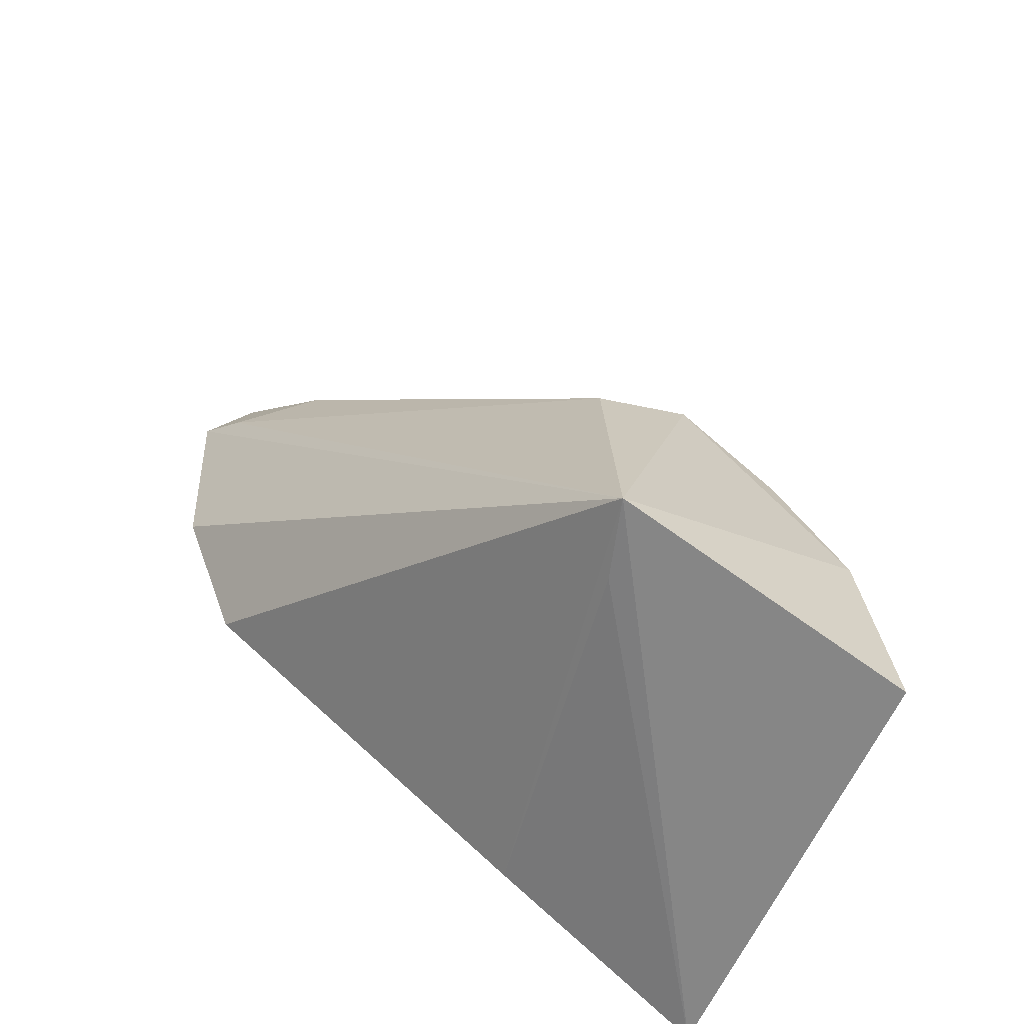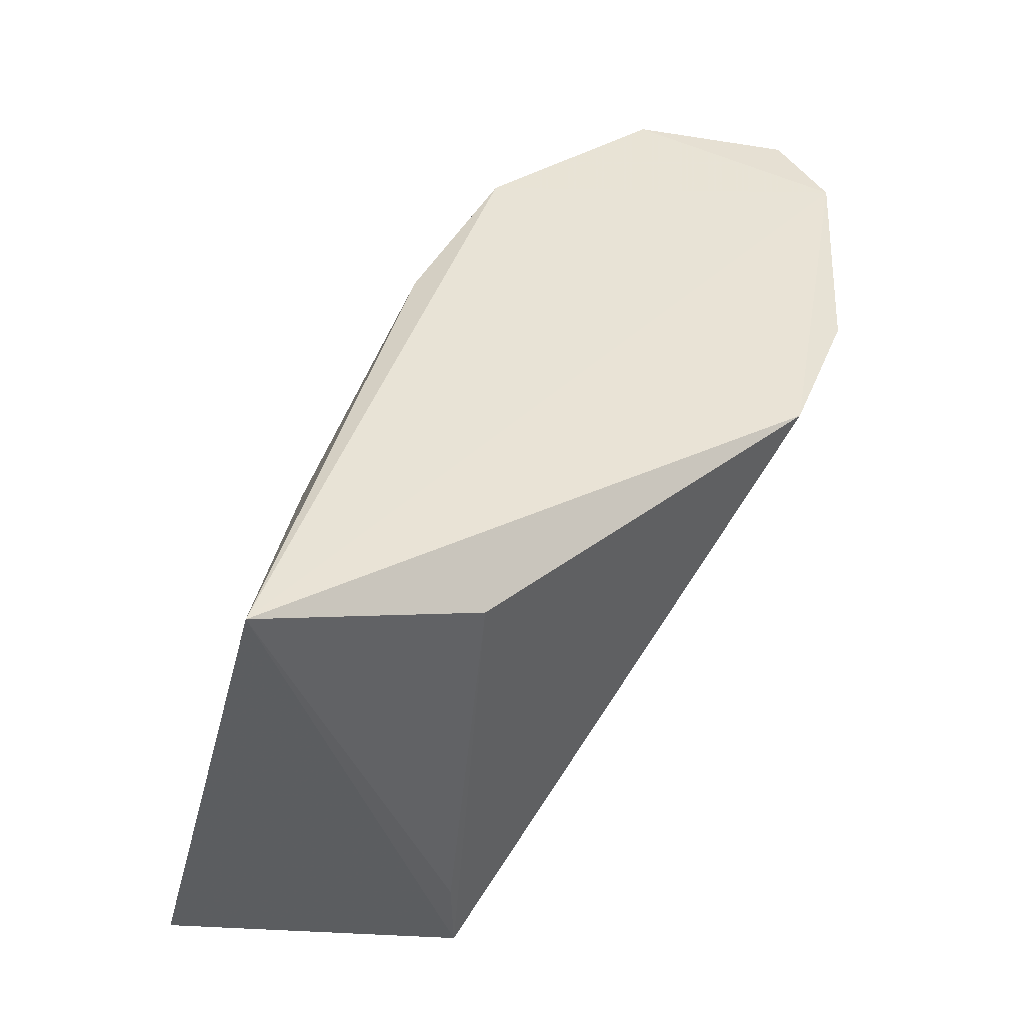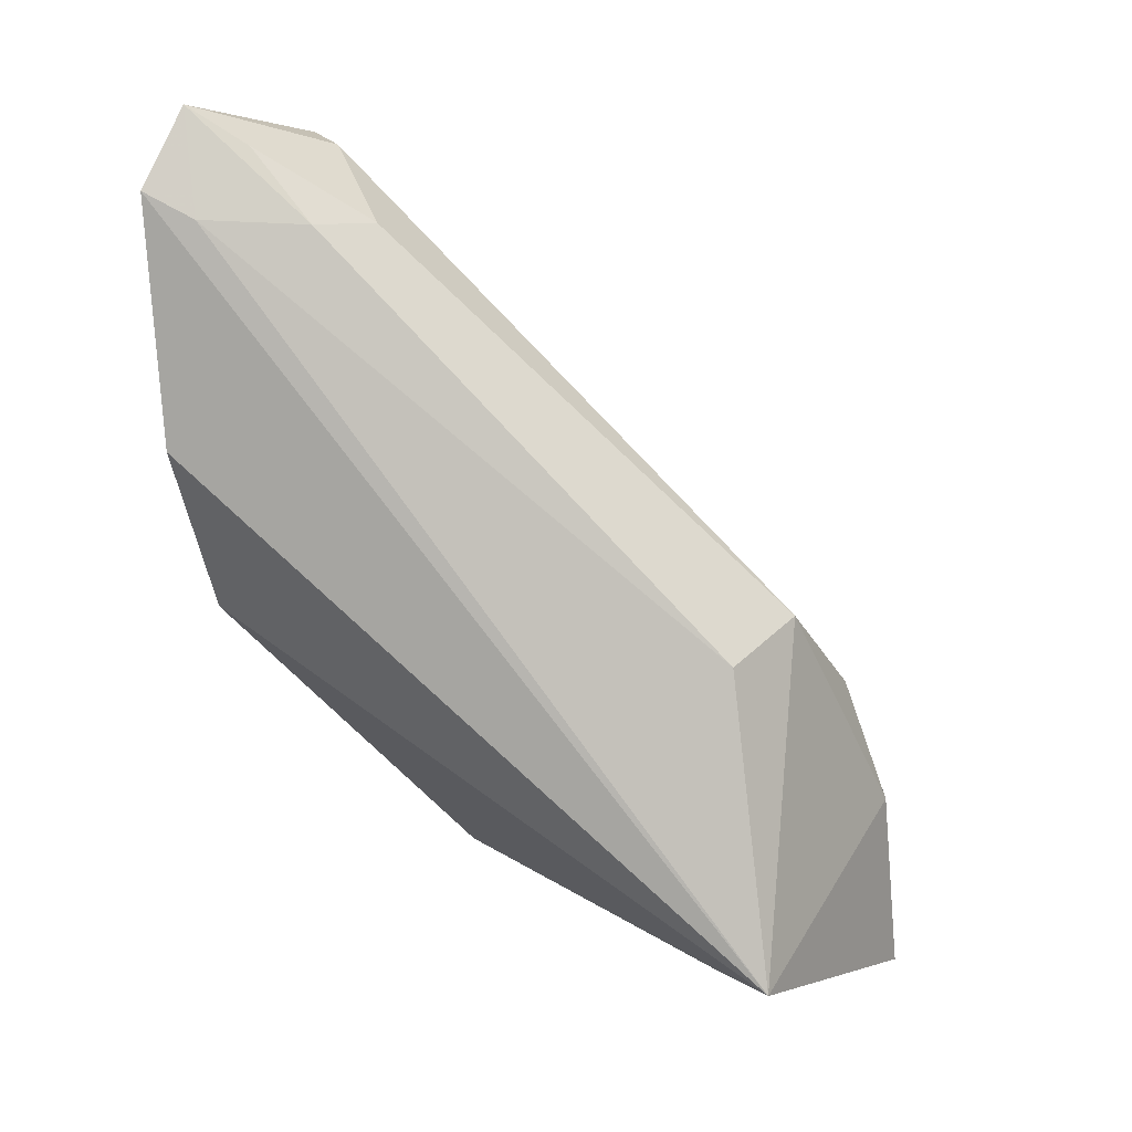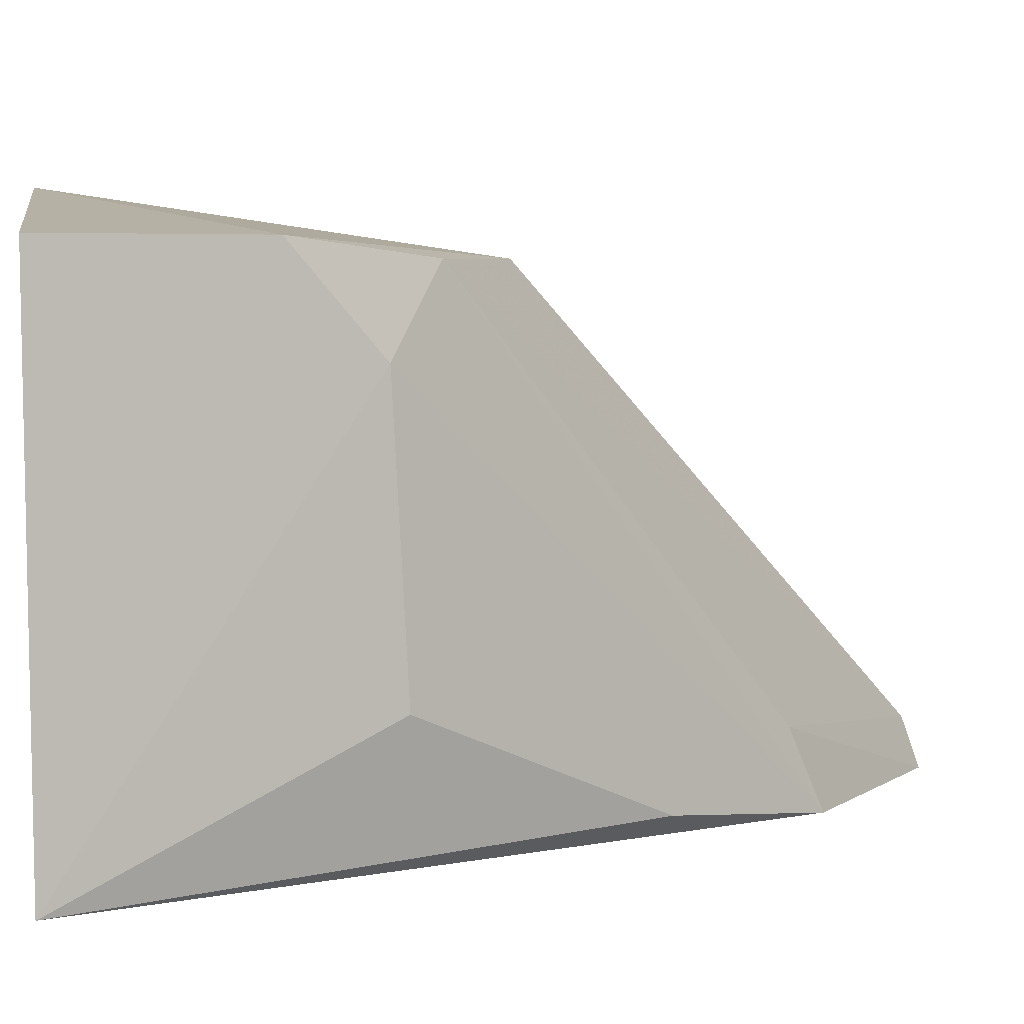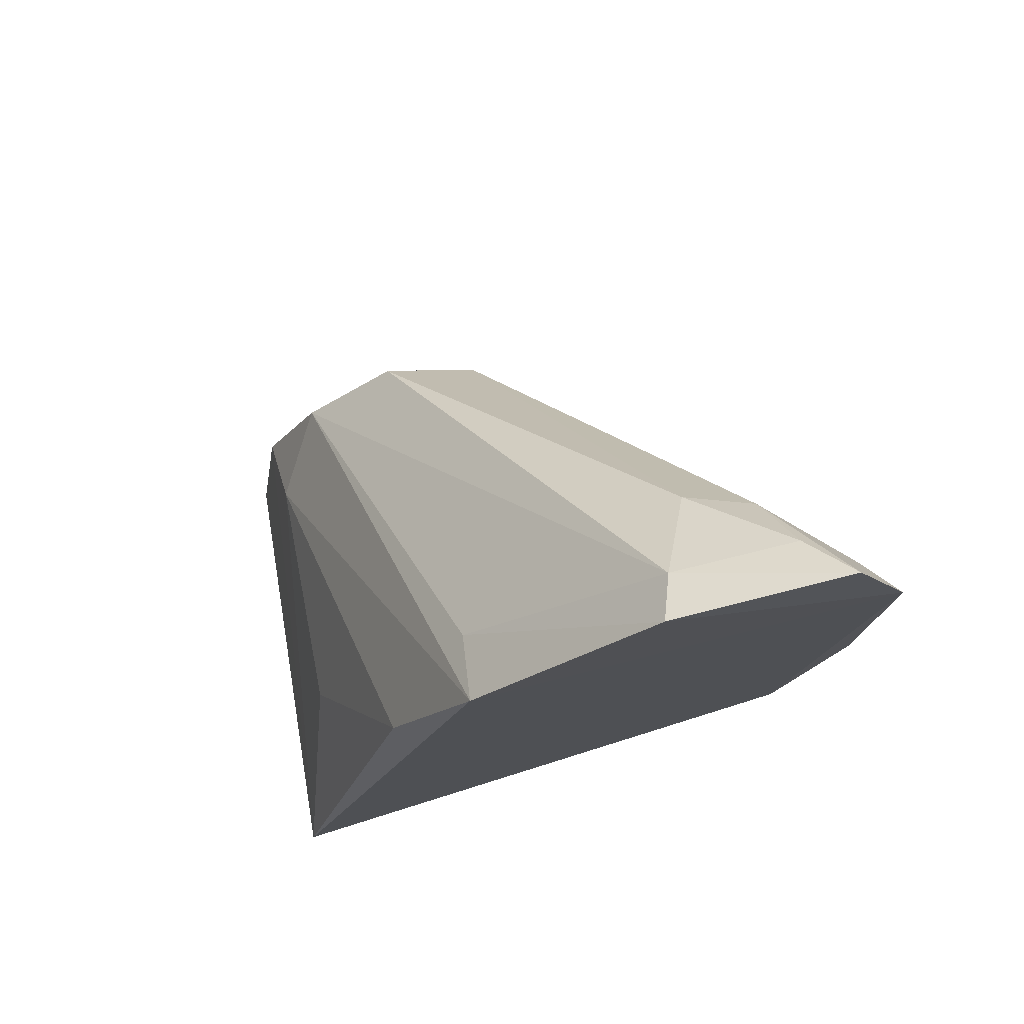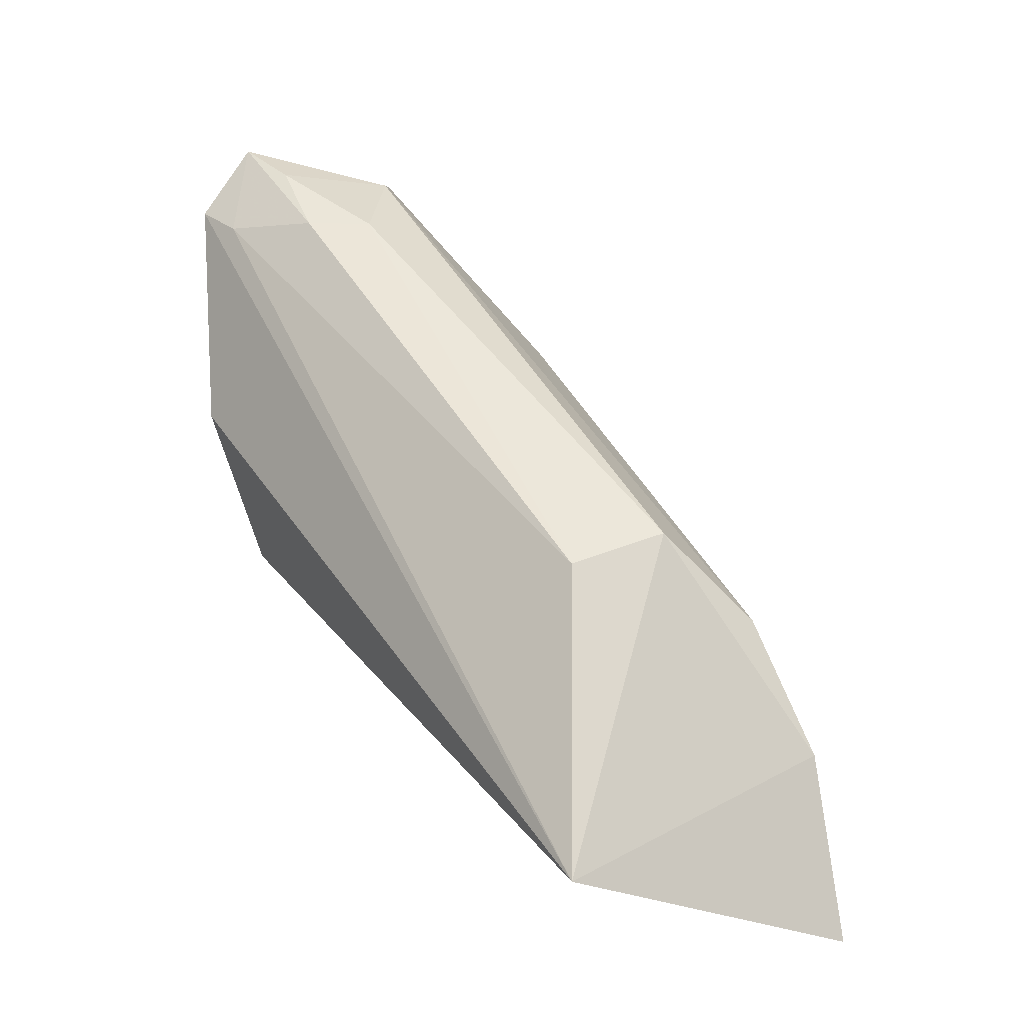
<metadata>
{"format":"obj","ext":"obj","renderer":"f3d","projection":"perspective","resolution":1024,"background":"white","views":[{"elev":-59.4,"azim":154.4,"up":"+Z"},{"elev":-45.9,"azim":-17.0,"up":"+Z"},{"elev":13.0,"azim":128.4,"up":"+Z"},{"elev":5.3,"azim":-110.3,"up":"+Y"},{"elev":73.1,"azim":-12.1,"up":"+Z"},{"elev":-5.8,"azim":163.8,"up":"+Z"}]}
</metadata>
<code>
v -0.002857 0.03963 0.1101
v -0.0004471 0.03924 0.1063
v -0.01456 0.06446 0.06953
v -0.02914 0.06274 0.0662
v -0.03017 0.04056 0.06619
v -0.02022 0.06184 0.08626
v -0.01553 0.06153 0.08467
v -0.01987 0.03987 0.09966
v -0.003962 0.03967 0.08647
v -0.02776 0.06269 0.07532
v -0.005483 0.04497 0.1048
v -0.001784 0.04131 0.105
v -0.01126 0.03964 0.1086
v -0.01949 0.04221 0.07099
v -0.0009176 0.03978 0.0944
v -0.02488 0.06187 0.082
v -0.02752 0.04611 0.07987
v -0.008699 0.04601 0.1047
v -0.01584 0.06057 0.06943
v -0.02731 0.0583 0.07925
v -0.01055 0.04183 0.1081
v -0.02371 0.04104 0.09147
v -0.004637 0.042 0.1082
v -0.01953 0.04335 0.09828
f 5 4 3
f 7 3 6
f 8 5 2
f 9 2 5
f 10 6 3
f 10 3 4
f 10 4 5
f 12 2 3
f 12 3 7
f 12 7 11
f 12 11 1
f 12 1 2
f 13 8 2
f 13 2 1
f 14 9 5
f 14 3 9
f 15 9 3
f 15 3 2
f 15 2 9
f 16 6 10
f 18 11 7
f 18 7 6
f 19 14 5
f 19 5 3
f 19 3 14
f 20 16 10
f 20 8 16
f 20 10 5
f 20 5 17
f 21 6 16
f 21 18 6
f 21 13 1
f 22 17 5
f 22 5 8
f 22 20 17
f 22 8 20
f 23 1 11
f 23 11 18
f 23 21 1
f 23 18 21
f 24 21 16
f 24 16 8
f 24 8 13
f 24 13 21

</code>
